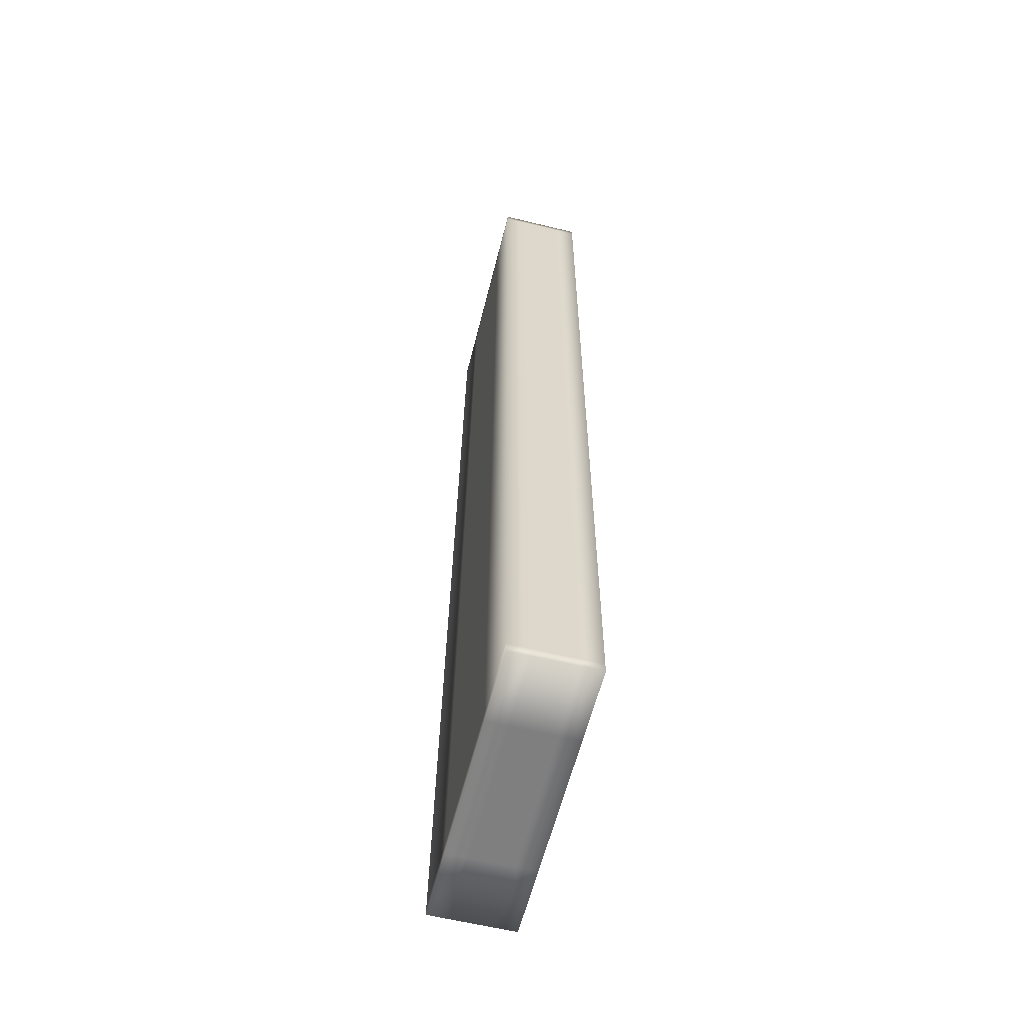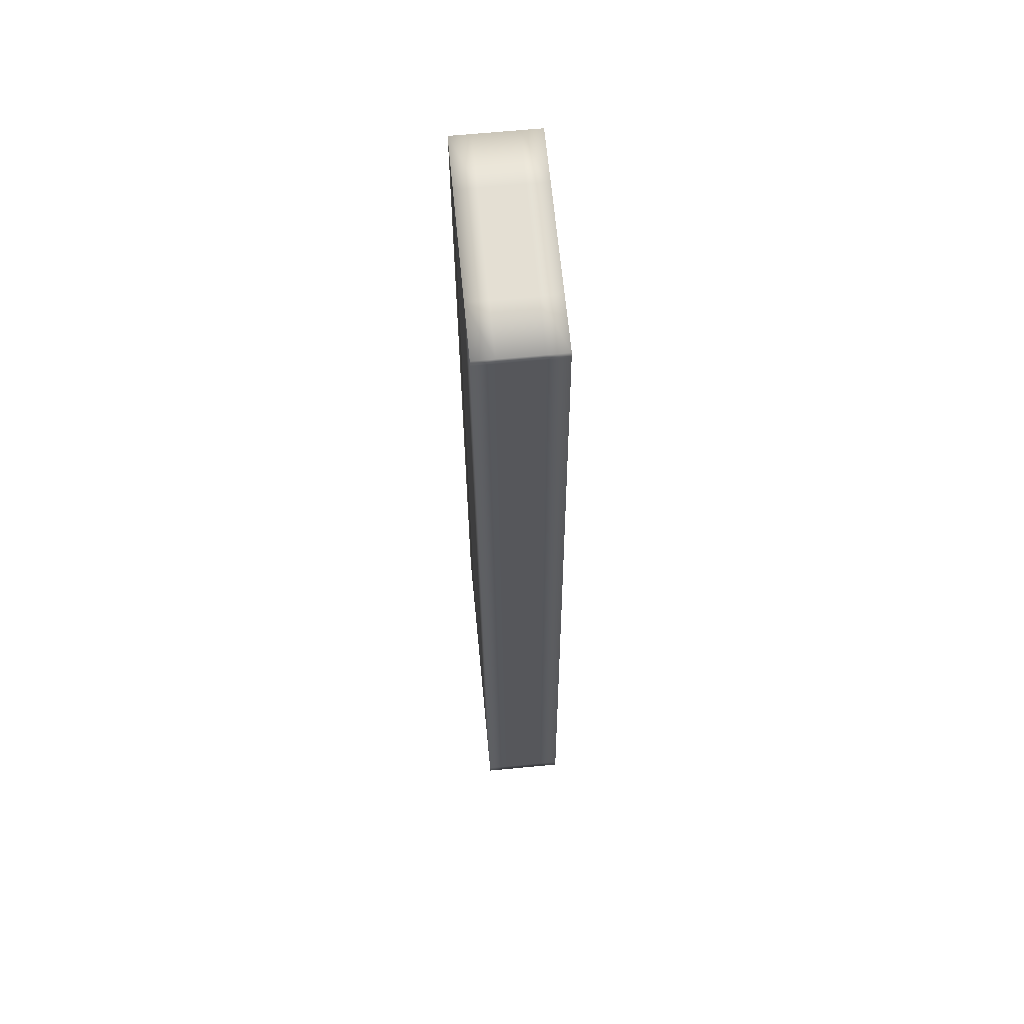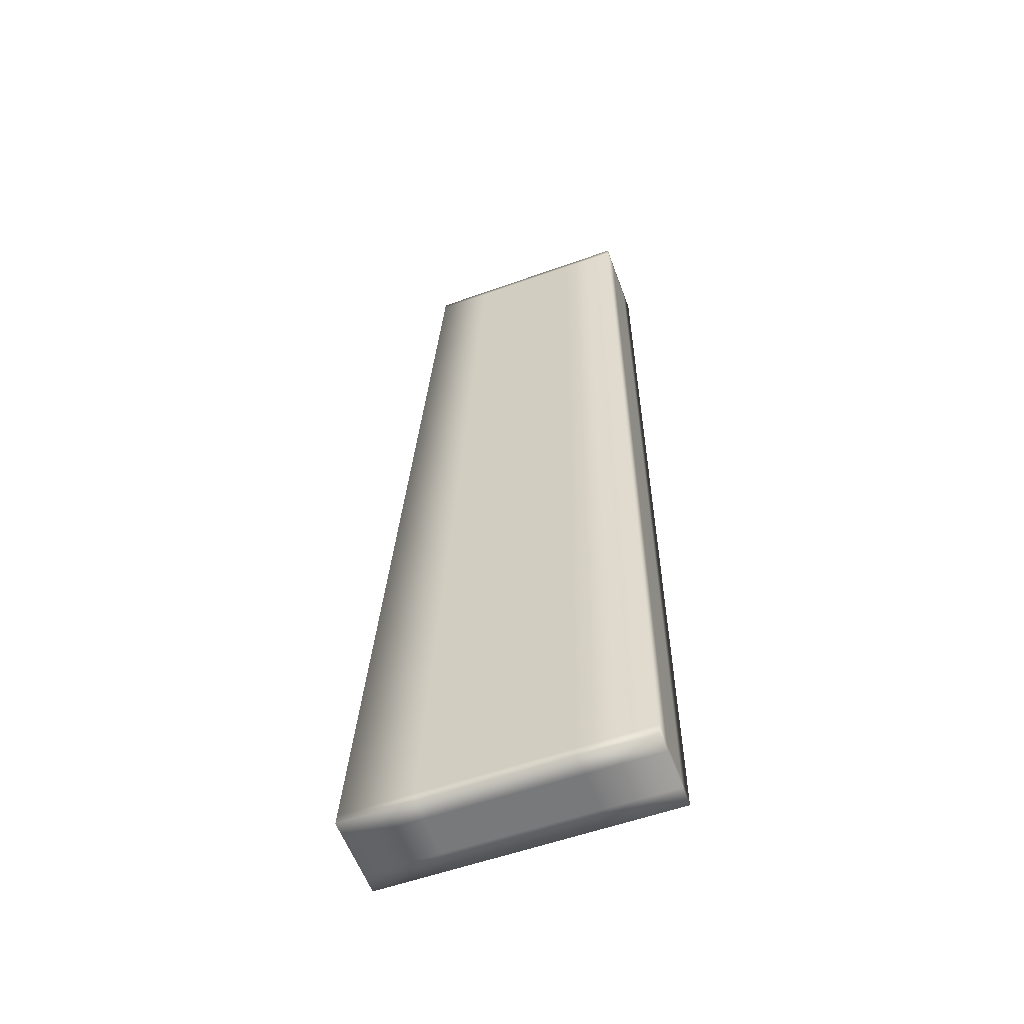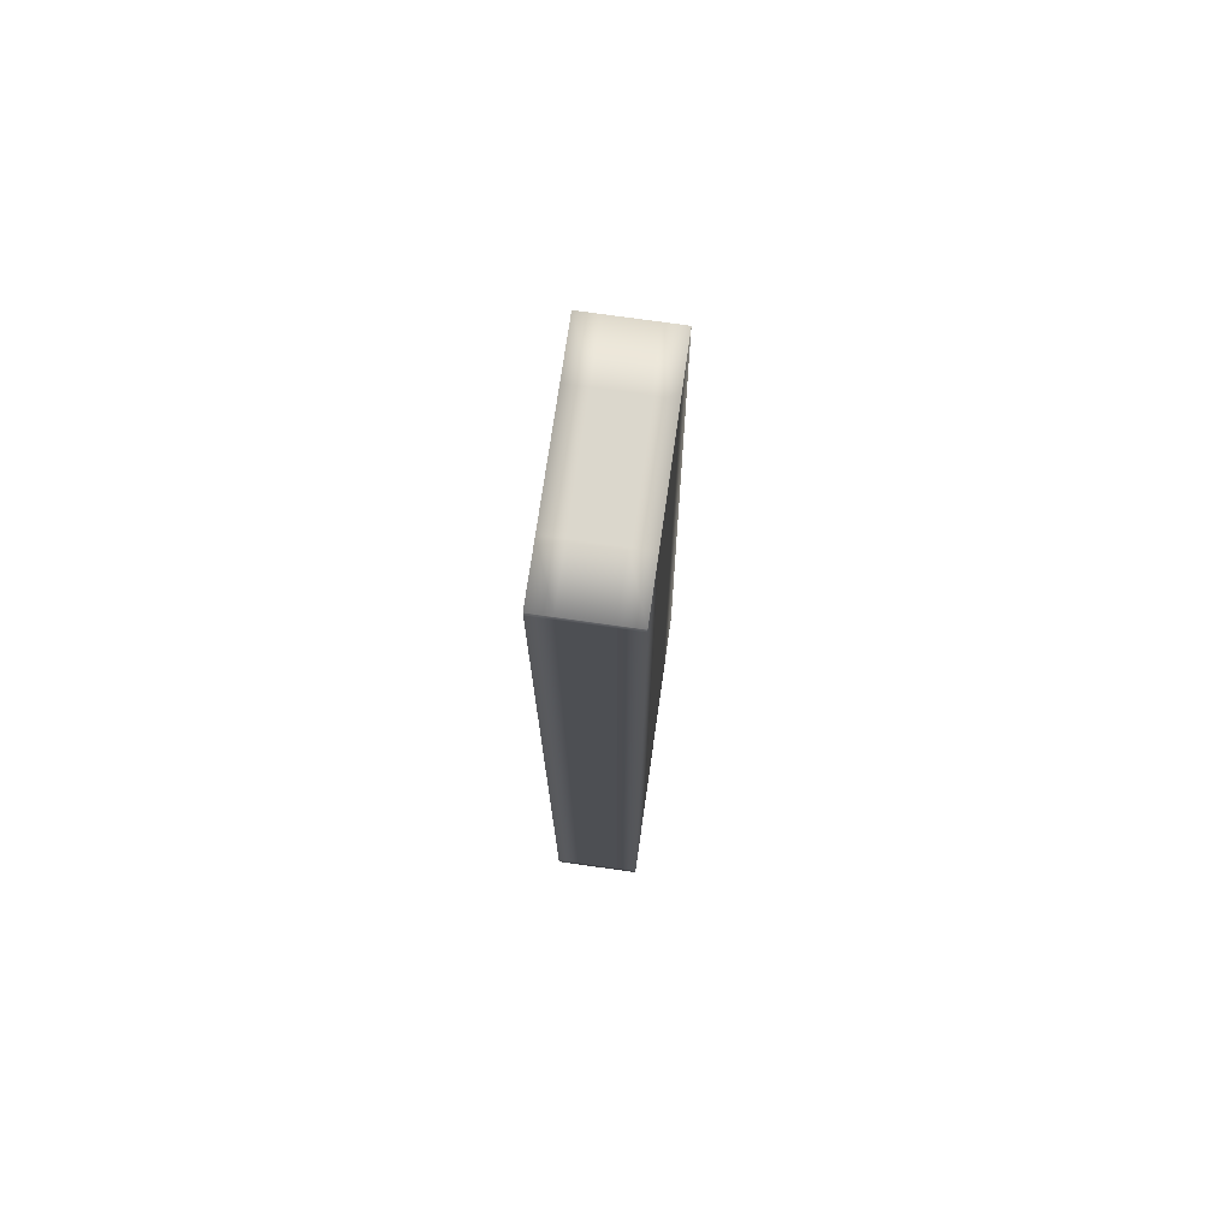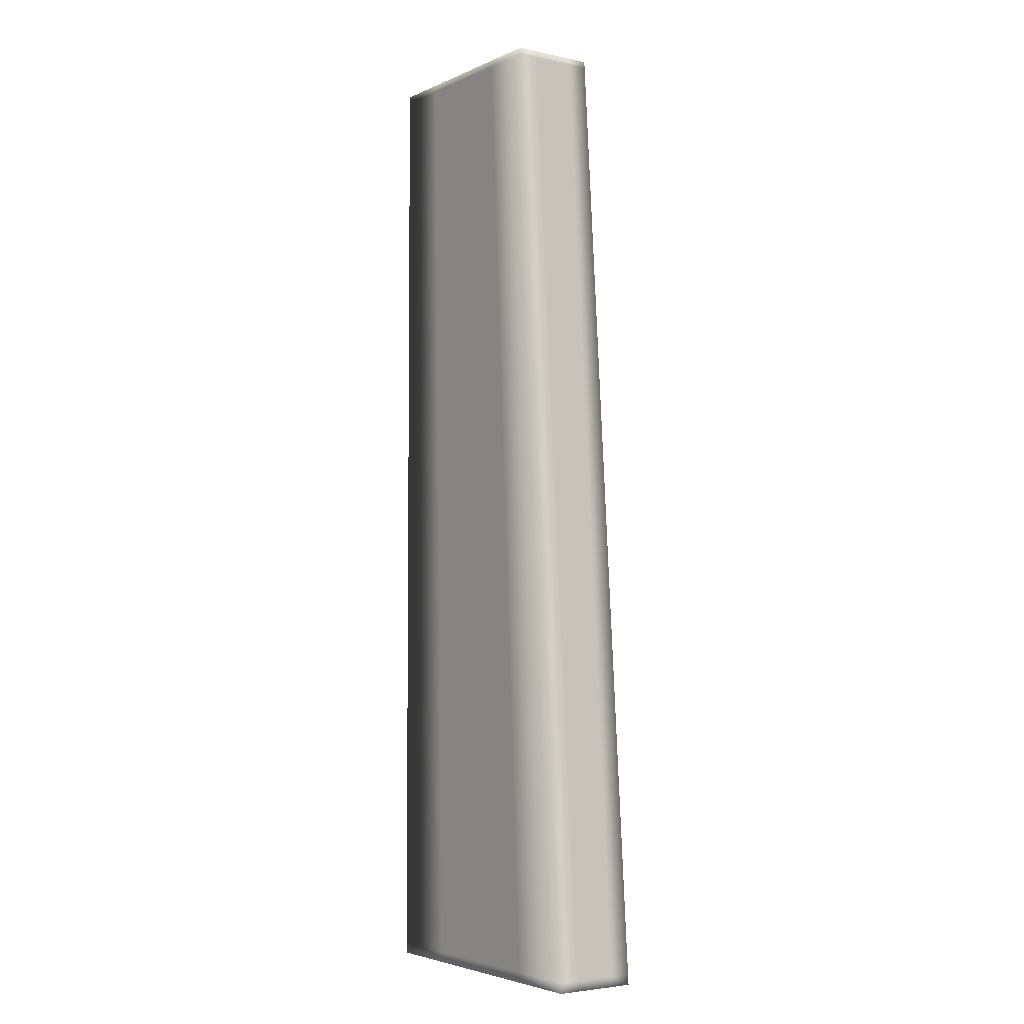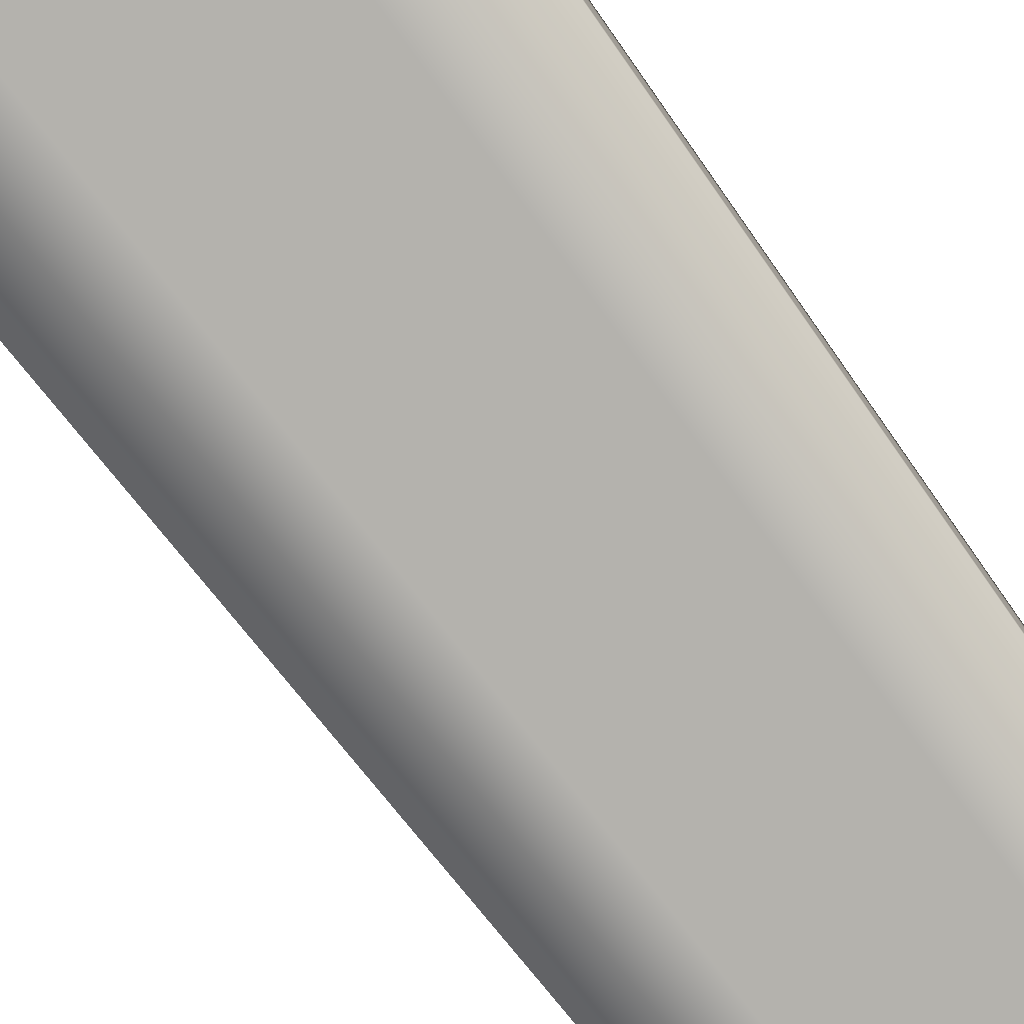
<metadata>
{"format":"obj","ext":"obj","renderer":"f3d","projection":"perspective","resolution":1024,"background":"white","views":[{"elev":-59.9,"azim":75.9,"up":"+Y"},{"elev":66.0,"azim":-95.5,"up":"+Y"},{"elev":-57.8,"azim":20.1,"up":"+Y"},{"elev":73.8,"azim":98.1,"up":"+Y"},{"elev":-4.0,"azim":-124.6,"up":"+Y"},{"elev":-79.5,"azim":35.0,"up":"+Z"}]}
</metadata>
<code>
o Left_Rudder_Cube.008
v 8.623 3.489 2.914
v 8.623 3.489 3.064
v 8.101 3.49 3.064
v 8.101 3.49 2.914
v 8.623 5.222 2.914
v 8.623 5.222 3.064
v 8.226 5.218 3.064
v 8.226 5.218 2.914
v 8.623 3.81 2.914
v 8.623 3.81 3.064
v 8.125 3.81 3.064
v 8.125 3.81 2.914
v 8.623 4.919 2.914
v 8.623 4.919 3.064
v 8.204 4.916 3.064
v 8.204 4.916 2.914
v 8.623 3.644 2.914
v 8.623 3.551 2.914
v 8.623 3.508 2.914
v 8.623 3.644 3.064
v 8.623 3.551 3.064
v 8.623 3.508 3.064
v 8.623 3.489 2.951
v 8.623 3.489 2.989
v 8.623 3.489 3.026
v 8.232 3.49 2.914
v 8.362 3.49 2.914
v 8.492 3.489 2.914
v 8.492 3.489 3.064
v 8.362 3.49 3.064
v 8.232 3.49 3.064
v 8.113 3.644 3.064
v 8.106 3.552 3.064
v 8.103 3.508 3.064
v 8.113 3.644 2.914
v 8.106 3.552 2.914
v 8.103 3.508 2.914
v 8.523 5.221 3.064
v 8.424 5.22 3.064
v 8.325 5.219 3.064
v 8.623 5.222 2.951
v 8.623 5.222 2.989
v 8.623 5.222 3.026
v 8.325 5.219 2.914
v 8.424 5.22 2.914
v 8.523 5.221 2.914
v 8.226 5.218 3.026
v 8.226 5.218 2.989
v 8.226 5.218 2.951
v 8.101 3.49 3.026
v 8.101 3.49 2.989
v 8.101 3.49 2.951
v 8.623 4.668 2.914
v 8.623 4.366 2.914
v 8.623 4.064 2.914
v 8.623 4.668 3.064
v 8.623 4.366 3.064
v 8.623 4.064 3.064
v 8.186 4.665 3.064
v 8.164 4.365 3.064
v 8.143 4.063 3.064
v 8.186 4.665 2.914
v 8.164 4.365 2.914
v 8.143 4.063 2.914
v 8.125 3.81 3.026
v 8.125 3.81 2.989
v 8.125 3.81 2.951
v 8.249 3.81 2.914
v 8.374 3.81 2.914
v 8.498 3.81 2.914
v 8.623 3.81 2.951
v 8.623 3.81 2.989
v 8.623 3.81 3.026
v 8.498 3.81 3.064
v 8.374 3.81 3.064
v 8.249 3.81 3.064
v 8.623 5.208 2.914
v 8.623 5.17 2.914
v 8.623 5.082 2.914
v 8.623 5.208 3.064
v 8.623 5.17 3.064
v 8.623 5.082 3.064
v 8.225 5.205 3.064
v 8.222 5.167 3.064
v 8.216 5.079 3.064
v 8.225 5.205 2.914
v 8.222 5.167 2.914
v 8.216 5.079 2.914
v 8.204 4.916 3.026
v 8.204 4.916 2.989
v 8.204 4.916 2.951
v 8.309 4.917 2.914
v 8.413 4.917 2.914
v 8.518 4.918 2.914
v 8.623 4.919 2.951
v 8.623 4.919 2.989
v 8.623 4.919 3.026
v 8.518 4.918 3.064
v 8.413 4.917 3.064
v 8.309 4.917 3.064
v 8.521 5.081 3.064
v 8.523 5.17 3.064
v 8.523 5.208 3.064
v 8.419 5.081 3.064
v 8.422 5.169 3.064
v 8.424 5.207 3.064
v 8.318 5.08 3.064
v 8.322 5.168 3.064
v 8.324 5.206 3.064
v 8.623 5.082 2.951
v 8.623 5.17 2.951
v 8.623 5.208 2.951
v 8.623 5.082 2.989
v 8.623 5.17 2.989
v 8.623 5.208 2.989
v 8.623 5.082 3.026
v 8.623 5.17 3.026
v 8.623 5.208 3.026
v 8.318 5.08 2.914
v 8.322 5.168 2.914
v 8.324 5.206 2.914
v 8.419 5.081 2.914
v 8.422 5.169 2.914
v 8.424 5.207 2.914
v 8.521 5.081 2.914
v 8.523 5.17 2.914
v 8.523 5.208 2.914
v 8.523 5.221 3.026
v 8.523 5.221 2.989
v 8.523 5.221 2.951
v 8.424 5.22 3.026
v 8.424 5.22 2.989
v 8.424 5.22 2.951
v 8.325 5.219 3.026
v 8.325 5.219 2.989
v 8.325 5.219 2.951
v 8.216 5.079 3.026
v 8.222 5.167 3.026
v 8.225 5.205 3.026
v 8.216 5.079 2.989
v 8.222 5.167 2.989
v 8.225 5.205 2.989
v 8.216 5.079 2.951
v 8.222 5.167 2.951
v 8.225 5.205 2.951
v 8.492 3.489 2.951
v 8.492 3.489 2.989
v 8.492 3.489 3.026
v 8.362 3.49 2.951
v 8.362 3.49 2.989
v 8.362 3.49 3.026
v 8.232 3.49 2.951
v 8.232 3.49 2.989
v 8.232 3.49 3.026
v 8.103 3.508 3.026
v 8.106 3.552 3.026
v 8.113 3.644 3.026
v 8.103 3.508 2.989
v 8.106 3.552 2.989
v 8.113 3.644 2.989
v 8.103 3.508 2.951
v 8.106 3.552 2.951
v 8.113 3.644 2.951
v 8.233 3.508 2.914
v 8.235 3.551 2.914
v 8.24 3.644 2.914
v 8.363 3.508 2.914
v 8.364 3.551 2.914
v 8.368 3.644 2.914
v 8.493 3.508 2.914
v 8.493 3.551 2.914
v 8.495 3.644 2.914
v 8.623 3.508 2.951
v 8.623 3.551 2.951
v 8.623 3.644 2.951
v 8.623 3.508 2.989
v 8.623 3.551 2.989
v 8.623 3.644 2.989
v 8.623 3.508 3.026
v 8.623 3.551 3.026
v 8.623 3.644 3.026
v 8.493 3.508 3.064
v 8.493 3.551 3.064
v 8.495 3.644 3.064
v 8.363 3.508 3.064
v 8.364 3.551 3.064
v 8.368 3.644 3.064
v 8.233 3.508 3.064
v 8.235 3.551 3.064
v 8.24 3.644 3.064
v 8.143 4.063 3.026
v 8.164 4.365 3.026
v 8.186 4.665 3.026
v 8.143 4.063 2.989
v 8.164 4.365 2.989
v 8.186 4.665 2.989
v 8.143 4.063 2.951
v 8.164 4.365 2.951
v 8.186 4.665 2.951
v 8.263 4.063 2.914
v 8.279 4.365 2.914
v 8.295 4.666 2.914
v 8.383 4.063 2.914
v 8.394 4.365 2.914
v 8.404 4.667 2.914
v 8.503 4.064 2.914
v 8.508 4.366 2.914
v 8.514 4.667 2.914
v 8.623 4.064 2.951
v 8.623 4.366 2.951
v 8.623 4.668 2.951
v 8.623 4.064 2.989
v 8.623 4.366 2.989
v 8.623 4.668 2.989
v 8.623 4.064 3.026
v 8.623 4.366 3.026
v 8.623 4.668 3.026
v 8.503 4.064 3.064
v 8.508 4.366 3.064
v 8.514 4.667 3.064
v 8.383 4.063 3.064
v 8.394 4.365 3.064
v 8.404 4.667 3.064
v 8.263 4.063 3.064
v 8.279 4.365 3.064
v 8.295 4.666 3.064
f 101 105 104
f 102 106 105
f 104 108 107
f 105 109 108
f 14 101 98
f 82 102 101
f 81 103 102
f 80 38 103
f 103 39 106
f 106 40 109
f 109 7 83
f 108 83 84
f 107 84 85
f 100 85 15
f 99 107 100
f 98 104 99
f 111 113 110
f 112 114 111
f 114 116 113
f 115 117 114
f 13 110 95
f 78 110 79
f 78 112 111
f 5 112 77
f 41 115 112
f 115 43 118
f 43 80 118
f 118 81 117
f 117 82 116
f 116 14 97
f 96 116 97
f 110 96 95
f 120 122 119
f 121 123 120
f 123 125 122
f 124 126 123
f 88 92 16
f 87 119 88
f 86 120 87
f 8 121 86
f 44 124 121
f 45 127 124
f 46 77 127
f 127 78 126
f 126 79 125
f 125 13 94
f 122 94 93
f 119 93 92
f 129 131 128
f 129 133 132
f 131 135 134
f 133 135 132
f 43 38 6
f 42 128 43
f 41 129 42
f 5 130 41
f 46 133 130
f 45 136 133
f 44 49 136
f 136 48 135
f 134 48 47
f 134 7 40
f 131 40 39
f 128 39 38
f 138 140 137
f 139 141 138
f 140 144 143
f 142 144 141
f 15 137 89
f 84 137 85
f 83 138 84
f 83 47 139
f 47 142 139
f 48 145 142
f 49 86 145
f 145 87 144
f 143 87 88
f 143 16 91
f 140 91 90
f 137 90 89
f 146 150 149
f 147 151 150
f 149 153 152
f 151 153 150
f 23 28 1
f 24 146 23
f 25 147 24
f 25 29 148
f 29 151 148
f 151 31 154
f 154 3 50
f 154 51 153
f 152 51 52
f 152 4 26
f 149 26 27
f 146 27 28
f 156 158 155
f 157 159 156
f 159 161 158
f 160 162 159
f 3 155 50
f 33 155 34
f 32 156 33
f 32 65 157
f 157 66 160
f 66 163 160
f 67 35 163
f 163 36 162
f 162 37 161
f 161 4 52
f 51 161 52
f 50 158 51
f 165 167 164
f 166 168 165
f 168 170 167
f 169 171 168
f 37 26 4
f 36 164 37
f 35 165 36
f 12 166 35
f 68 169 166
f 69 172 169
f 70 17 172
f 172 18 171
f 171 19 170
f 170 1 28
f 167 28 27
f 164 27 26
f 174 176 173
f 174 178 177
f 177 179 176
f 178 180 177
f 19 23 1
f 18 173 19
f 17 174 18
f 9 175 17
f 71 178 175
f 178 73 181
f 73 20 181
f 181 21 180
f 180 22 179
f 179 2 25
f 176 25 24
f 173 24 23
f 182 186 185
f 183 187 186
f 185 189 188
f 186 190 189
f 2 182 29
f 22 183 182
f 21 184 183
f 20 74 184
f 184 75 187
f 187 76 190
f 190 11 32
f 189 32 33
f 188 33 34
f 31 34 3
f 30 188 31
f 29 185 30
f 192 194 191
f 193 195 192
f 195 197 194
f 195 199 198
f 11 191 65
f 60 191 61
f 59 192 60
f 59 89 193
f 193 90 196
f 196 91 199
f 91 62 199
f 199 63 198
f 198 64 197
f 197 12 67
f 194 67 66
f 191 66 65
f 201 203 200
f 202 204 201
f 204 206 203
f 205 207 204
f 64 68 12
f 63 200 64
f 62 201 63
f 16 202 62
f 92 205 202
f 93 208 205
f 94 53 208
f 208 54 207
f 207 55 206
f 206 9 70
f 203 70 69
f 200 69 68
f 209 213 212
f 210 214 213
f 213 215 212
f 214 216 213
f 55 71 9
f 54 209 55
f 53 210 54
f 53 95 211
f 95 214 211
f 214 97 217
f 97 56 217
f 216 56 57
f 216 58 215
f 215 10 73
f 72 215 73
f 71 212 72
f 218 222 221
f 219 223 222
f 221 225 224
f 222 226 225
f 10 218 74
f 58 219 218
f 57 220 219
f 56 98 220
f 220 99 223
f 223 100 226
f 226 15 59
f 225 59 60
f 224 60 61
f 76 61 11
f 75 224 76
f 74 221 75
f 101 102 105
f 102 103 106
f 104 105 108
f 105 106 109
f 14 82 101
f 82 81 102
f 81 80 103
f 80 6 38
f 103 38 39
f 106 39 40
f 109 40 7
f 108 109 83
f 107 108 84
f 100 107 85
f 99 104 107
f 98 101 104
f 111 114 113
f 112 115 114
f 114 117 116
f 115 118 117
f 13 79 110
f 78 111 110
f 78 77 112
f 5 41 112
f 41 42 115
f 115 42 43
f 43 6 80
f 118 80 81
f 117 81 82
f 116 82 14
f 96 113 116
f 110 113 96
f 120 123 122
f 121 124 123
f 123 126 125
f 124 127 126
f 88 119 92
f 87 120 119
f 86 121 120
f 8 44 121
f 44 45 124
f 45 46 127
f 46 5 77
f 127 77 78
f 126 78 79
f 125 79 13
f 122 125 94
f 119 122 93
f 129 132 131
f 129 130 133
f 131 132 135
f 133 136 135
f 43 128 38
f 42 129 128
f 41 130 129
f 5 46 130
f 46 45 133
f 45 44 136
f 44 8 49
f 136 49 48
f 134 135 48
f 134 47 7
f 131 134 40
f 128 131 39
f 138 141 140
f 139 142 141
f 140 141 144
f 142 145 144
f 15 85 137
f 84 138 137
f 83 139 138
f 83 7 47
f 47 48 142
f 48 49 145
f 49 8 86
f 145 86 87
f 143 144 87
f 143 88 16
f 140 143 91
f 137 140 90
f 146 147 150
f 147 148 151
f 149 150 153
f 151 154 153
f 23 146 28
f 24 147 146
f 25 148 147
f 25 2 29
f 29 30 151
f 151 30 31
f 154 31 3
f 154 50 51
f 152 153 51
f 152 52 4
f 149 152 26
f 146 149 27
f 156 159 158
f 157 160 159
f 159 162 161
f 160 163 162
f 3 34 155
f 33 156 155
f 32 157 156
f 32 11 65
f 157 65 66
f 66 67 163
f 67 12 35
f 163 35 36
f 162 36 37
f 161 37 4
f 51 158 161
f 50 155 158
f 165 168 167
f 166 169 168
f 168 171 170
f 169 172 171
f 37 164 26
f 36 165 164
f 35 166 165
f 12 68 166
f 68 69 169
f 69 70 172
f 70 9 17
f 172 17 18
f 171 18 19
f 170 19 1
f 167 170 28
f 164 167 27
f 174 177 176
f 174 175 178
f 177 180 179
f 178 181 180
f 19 173 23
f 18 174 173
f 17 175 174
f 9 71 175
f 71 72 178
f 178 72 73
f 73 10 20
f 181 20 21
f 180 21 22
f 179 22 2
f 176 179 25
f 173 176 24
f 182 183 186
f 183 184 187
f 185 186 189
f 186 187 190
f 2 22 182
f 22 21 183
f 21 20 184
f 20 10 74
f 184 74 75
f 187 75 76
f 190 76 11
f 189 190 32
f 188 189 33
f 31 188 34
f 30 185 188
f 29 182 185
f 192 195 194
f 193 196 195
f 195 198 197
f 195 196 199
f 11 61 191
f 60 192 191
f 59 193 192
f 59 15 89
f 193 89 90
f 196 90 91
f 91 16 62
f 199 62 63
f 198 63 64
f 197 64 12
f 194 197 67
f 191 194 66
f 201 204 203
f 202 205 204
f 204 207 206
f 205 208 207
f 64 200 68
f 63 201 200
f 62 202 201
f 16 92 202
f 92 93 205
f 93 94 208
f 94 13 53
f 208 53 54
f 207 54 55
f 206 55 9
f 203 206 70
f 200 203 69
f 209 210 213
f 210 211 214
f 213 216 215
f 214 217 216
f 55 209 71
f 54 210 209
f 53 211 210
f 53 13 95
f 95 96 214
f 214 96 97
f 97 14 56
f 216 217 56
f 216 57 58
f 215 58 10
f 72 212 215
f 71 209 212
f 218 219 222
f 219 220 223
f 221 222 225
f 222 223 226
f 10 58 218
f 58 57 219
f 57 56 220
f 56 14 98
f 220 98 99
f 223 99 100
f 226 100 15
f 225 226 59
f 224 225 60
f 76 224 61
f 75 221 224
f 74 218 221

</code>
